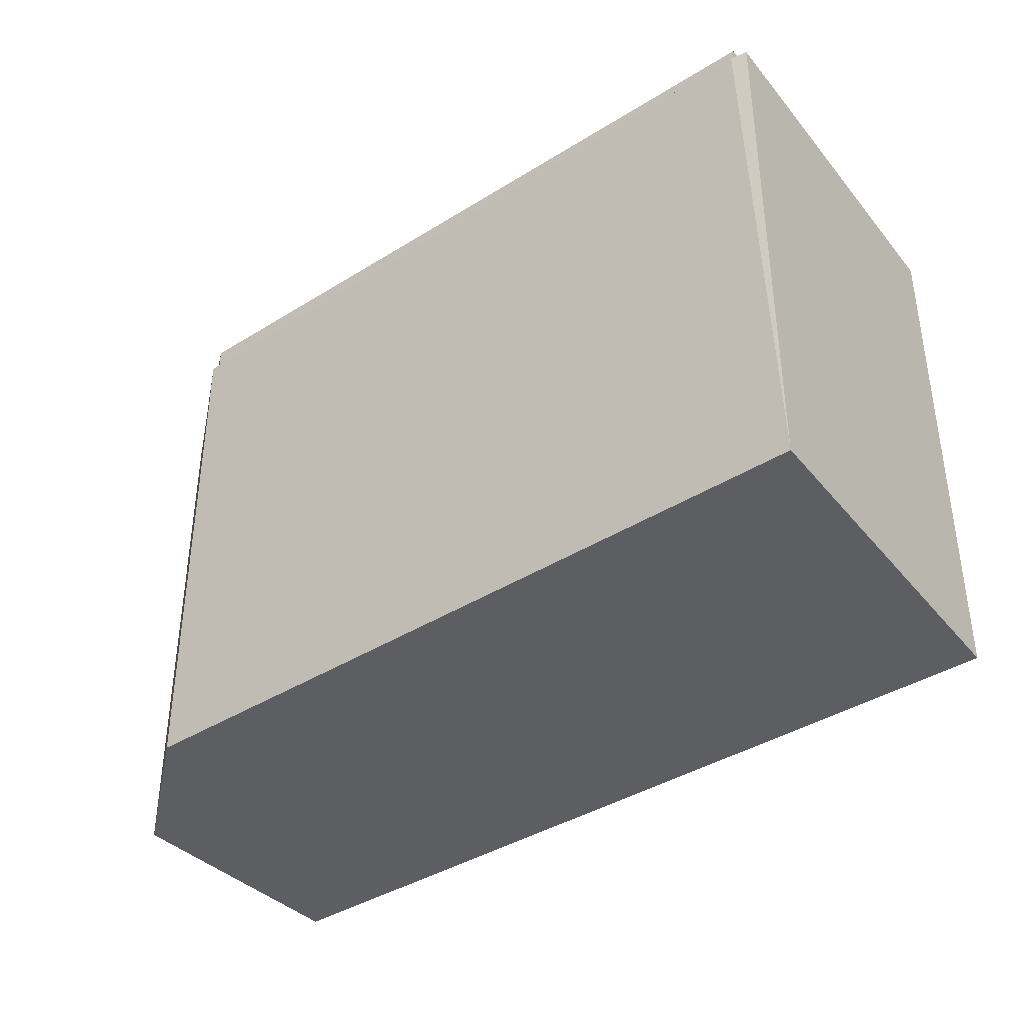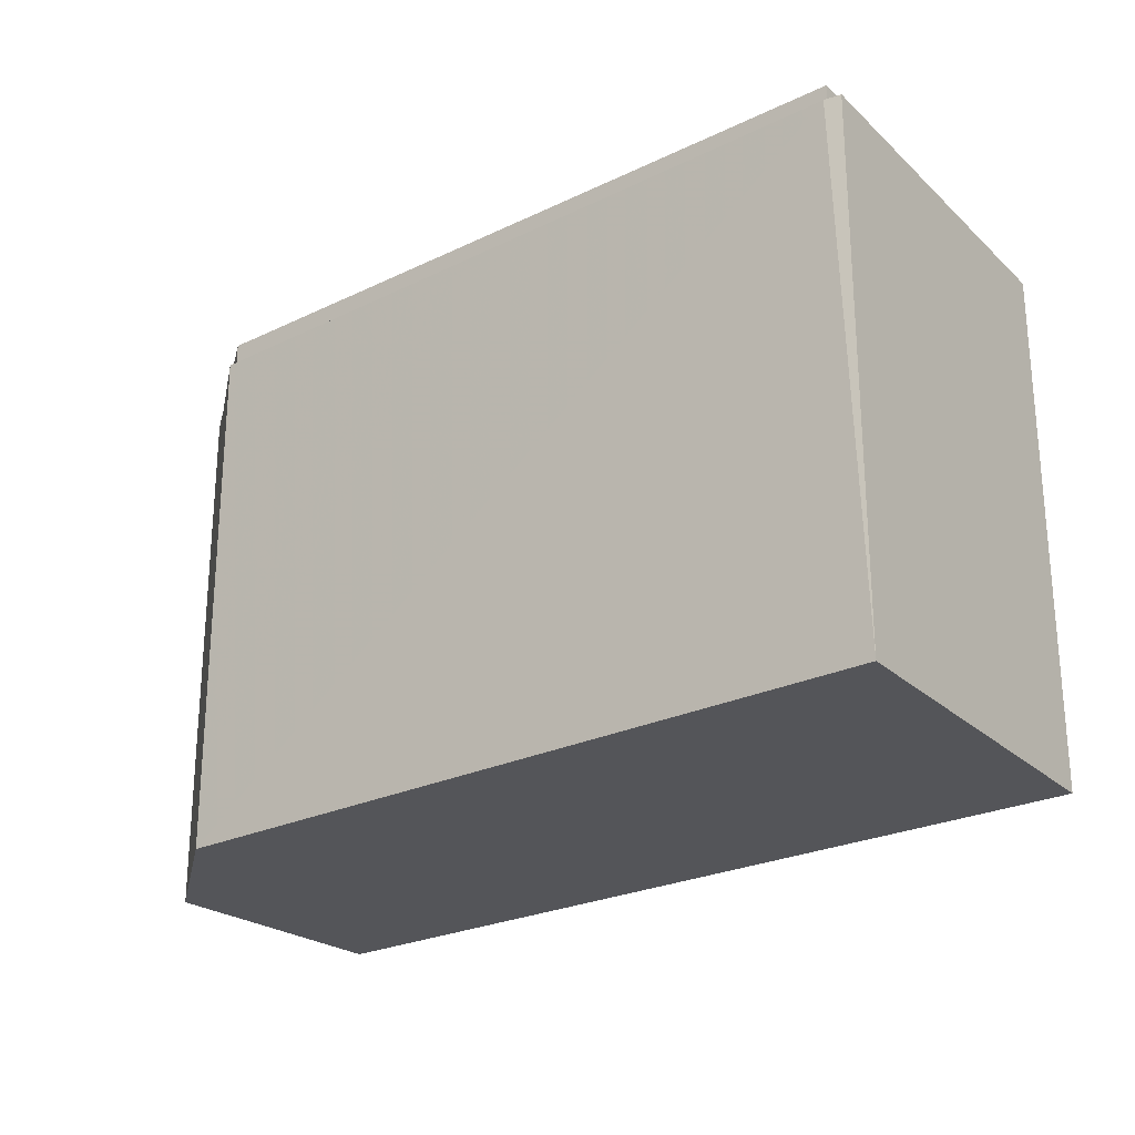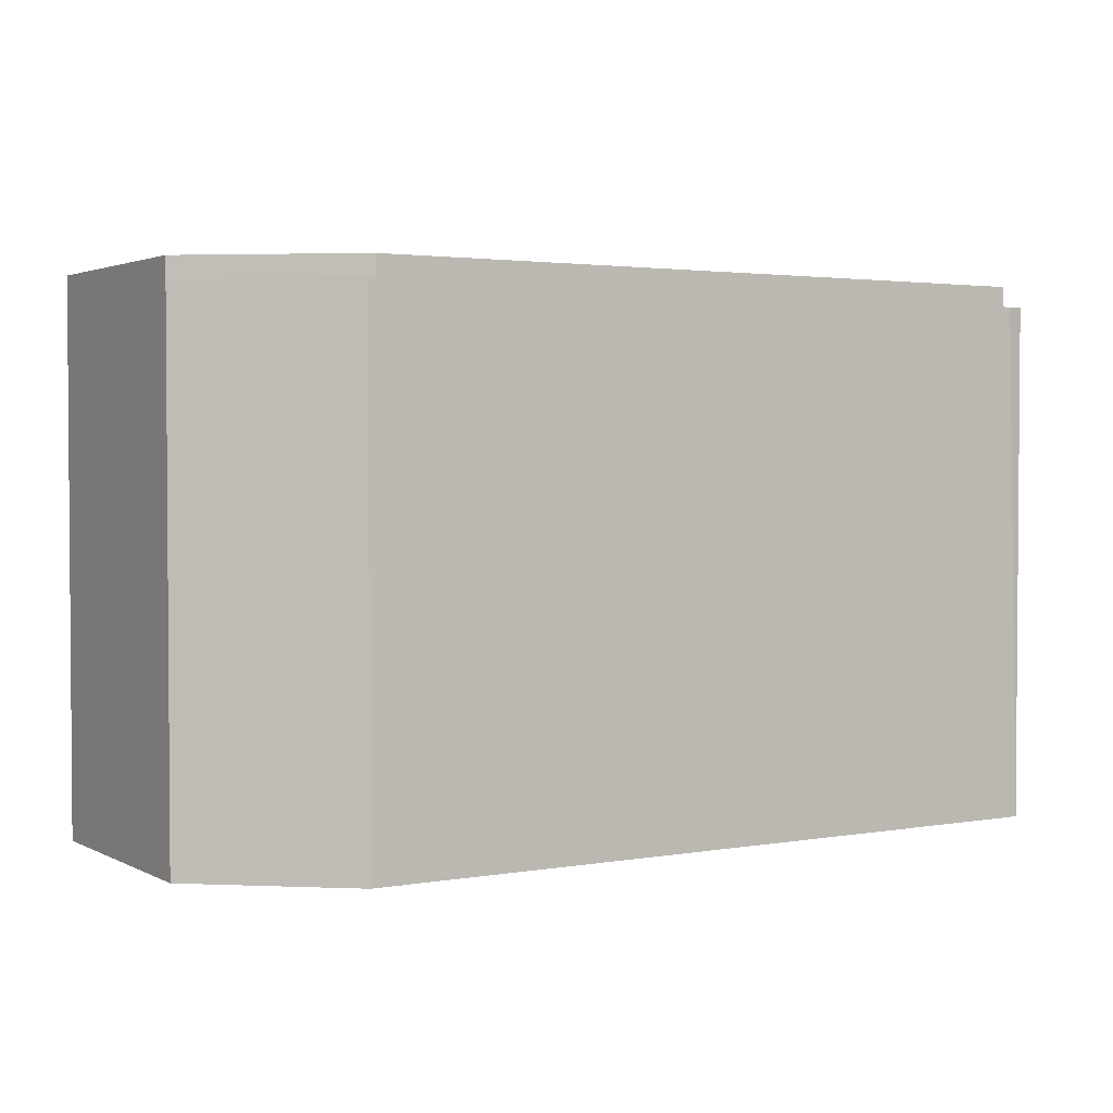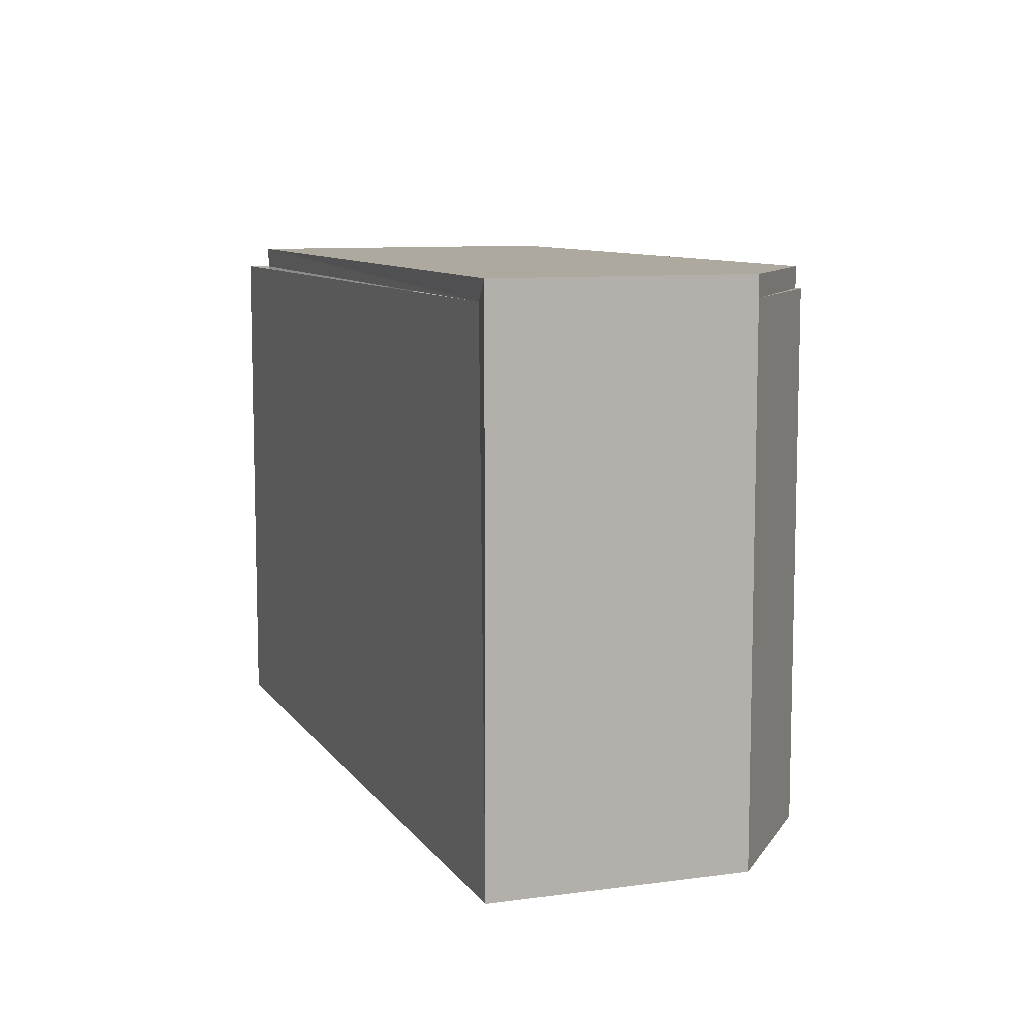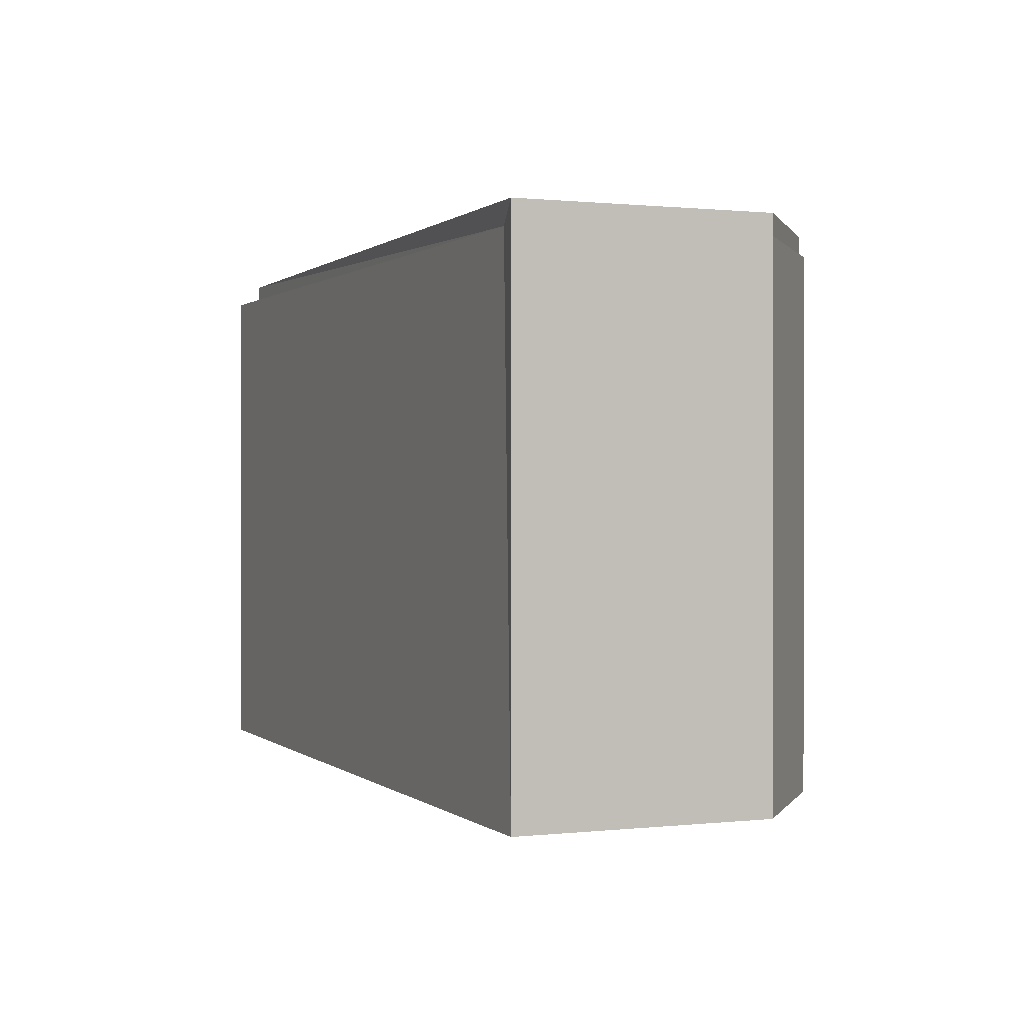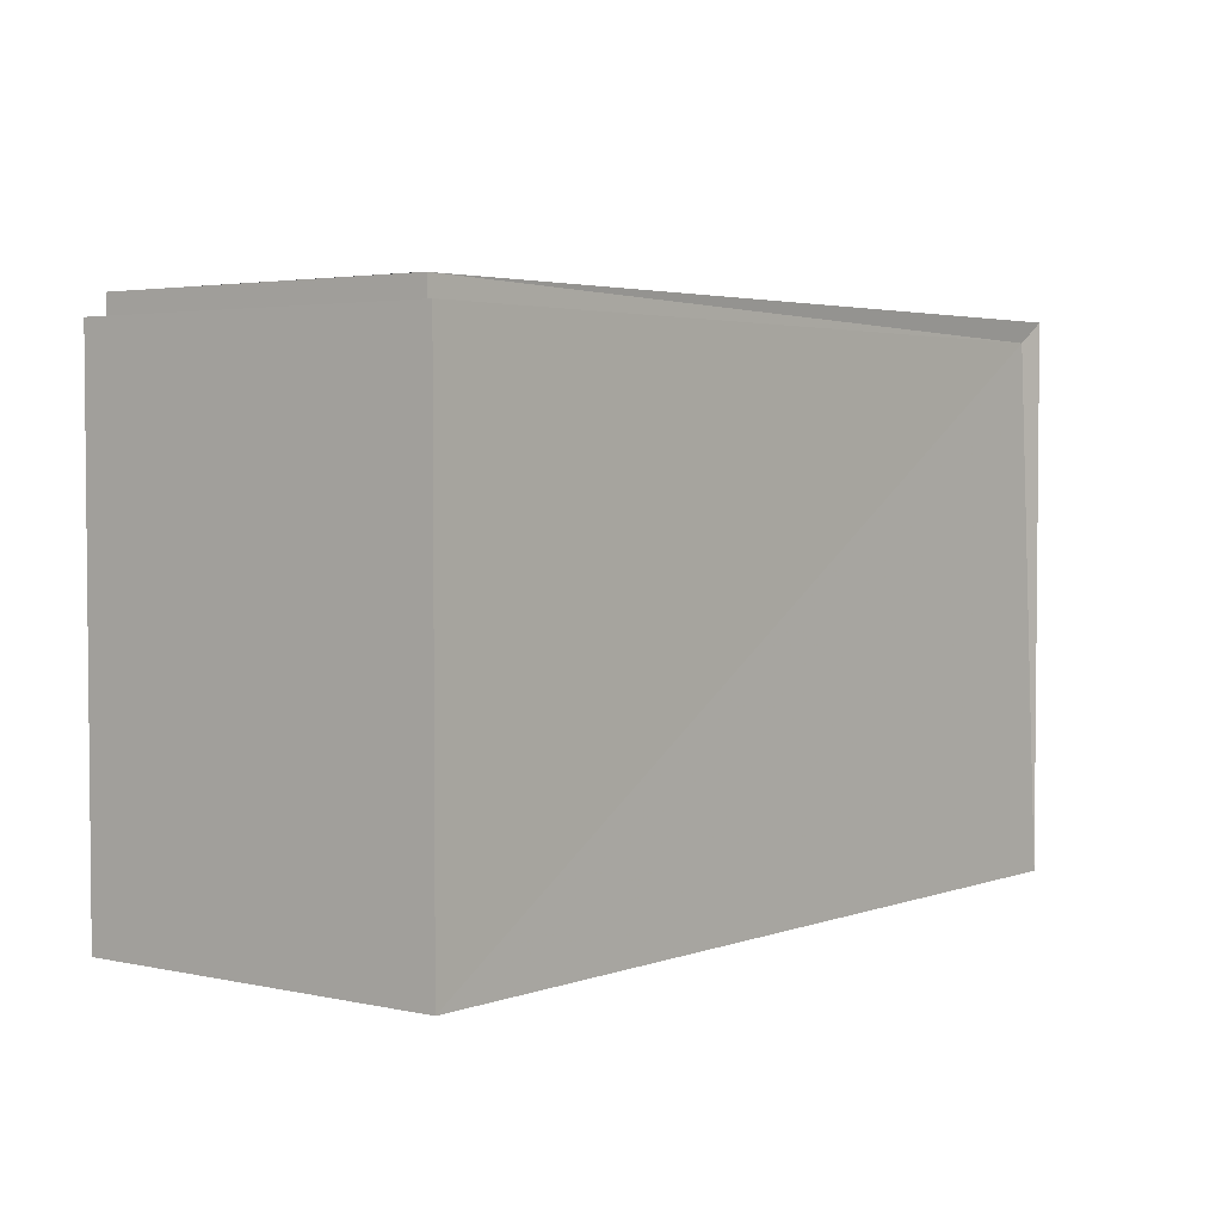
<metadata>
{"format":"obj","ext":"obj","renderer":"f3d","projection":"perspective","resolution":1024,"background":"white","views":[{"elev":-38.9,"azim":-150.6,"up":"+Y"},{"elev":-24.8,"azim":-150.6,"up":"+Y"},{"elev":2.5,"azim":139.3,"up":"+Y"},{"elev":9.0,"azim":60.8,"up":"+Y"},{"elev":0.6,"azim":58.1,"up":"+Y"},{"elev":3.3,"azim":-58.9,"up":"+Y"}]}
</metadata>
<code>
v 9.897 0 -3.621
v 13.32 0 0.2912
v 12.1 0 7.626
v -12.6 0 3.714
v -11.62 0 -7.043
v -11.13 15.29 -7.043
v 9.897 15.29 -3.621
v 13.32 15.29 0.2912
v -11.62 15.29 -7.043
v 11.36 15.29 7.381
v 12.1 15.29 7.626
v -12.6 15.29 3.714
v -12.11 14.68 3.225
v 9.408 14.68 -3.132
v -12.11 14.68 3.469
v 12.83 14.68 0.2912
v 11.61 14.68 6.892
v 9.653 14.98 -3.132
v 9.408 14.98 -3.132
v -12.11 15.29 3.225
v 12.83 15.29 0.2912
v 11.61 15.29 6.892
v 9.653 15.29 -3.132
v 9.408 15.29 -3.376
v -11.13 15.29 -6.799
v 9.653 15.29 -3.621
v 11.36 15.29 6.892
v -11.13 15.9 -6.799
v 9.653 15.9 -3.621
v 13.32 15.9 0.2912
v 12.1 15.9 7.626
v -12.11 15.9 3.225
v -10.88 15.9 -6.554
v 9.408 15.9 -3.376
v -12.11 15.9 2.98
v 13.08 15.9 0.5356
v 11.85 15.9 7.137
f 1 2 3
f 4 5 1
f 1 3 4
f 5 1 6
f 1 2 7
f 2 3 8
f 4 5 9
f 3 4 10
f 1 6 7
f 2 7 8
f 3 8 11
f 5 6 9
f 3 11 10
f 4 9 12
f 4 10 12
f 13 14 15
f 14 16 17
f 14 15 14
f 16 17 17
f 13 14 18
f 14 16 19
f 13 15 20
f 16 17 21
f 17 17 22
f 14 19 18
f 16 19 21
f 13 18 20
f 13 20 20
f 17 21 22
f 19 18 23
f 19 23 21
f 18 23 23
f 23 23 24
f 23 24 21
f 24 24 21
f 24 21 8
f 6 25 26
f 6 7 26
f 6 25 20
f 21 8 11
f 7 26 8
f 6 20 12
f 21 22 11
f 22 27 11
f 27 11 10
f 20 20 20
f 20 20 12
f 27 10 20
f 20 12 12
f 10 12 12
f 25 26 28
f 26 8 29
f 25 20 28
f 8 11 30
f 11 10 31
f 20 20 32
f 10 20 32
f 26 28 29
f 8 29 30
f 11 30 31
f 20 28 32
f 10 31 32
f 33 34 35
f 34 36 37
f 34 35 37
f 33 34 34
f 34 36 34
f 33 35 33
f 36 37 36
f 35 37 35
f 33 33 34
f 36 34 36
f 35 33 35
f 37 36 37
f 37 35 37
f 28 33 29
f 33 29 34
f 29 34 30
f 34 36 30
f 28 33 35
f 36 30 37
f 28 35 32
f 30 37 31
f 35 32 37
f 32 37 31
f 3 2 1
f 1 5 4
f 4 3 1
f 6 1 5
f 7 2 1
f 8 3 2
f 9 5 4
f 10 4 3
f 7 6 1
f 8 7 2
f 11 8 3
f 9 6 5
f 10 11 3
f 12 9 4
f 12 10 4
f 15 14 13
f 17 16 14
f 14 15 14
f 17 17 16
f 18 14 13
f 19 16 14
f 20 15 13
f 21 17 16
f 22 17 17
f 18 19 14
f 21 19 16
f 20 18 13
f 20 20 13
f 22 21 17
f 23 18 19
f 21 23 19
f 23 23 18
f 24 23 23
f 21 24 23
f 21 24 24
f 8 21 24
f 26 25 6
f 26 7 6
f 20 25 6
f 11 8 21
f 8 26 7
f 12 20 6
f 11 22 21
f 11 27 22
f 10 11 27
f 20 20 20
f 12 20 20
f 20 10 27
f 12 12 20
f 12 12 10
f 28 26 25
f 29 8 26
f 28 20 25
f 30 11 8
f 31 10 11
f 32 20 20
f 32 20 10
f 29 28 26
f 30 29 8
f 31 30 11
f 32 28 20
f 32 31 10
f 35 34 33
f 37 36 34
f 37 35 34
f 34 34 33
f 34 36 34
f 33 35 33
f 36 37 36
f 35 37 35
f 34 33 33
f 36 34 36
f 35 33 35
f 37 36 37
f 37 35 37
f 29 33 28
f 34 29 33
f 30 34 29
f 30 36 34
f 35 33 28
f 37 30 36
f 32 35 28
f 31 37 30
f 37 32 35
f 31 37 32

</code>
